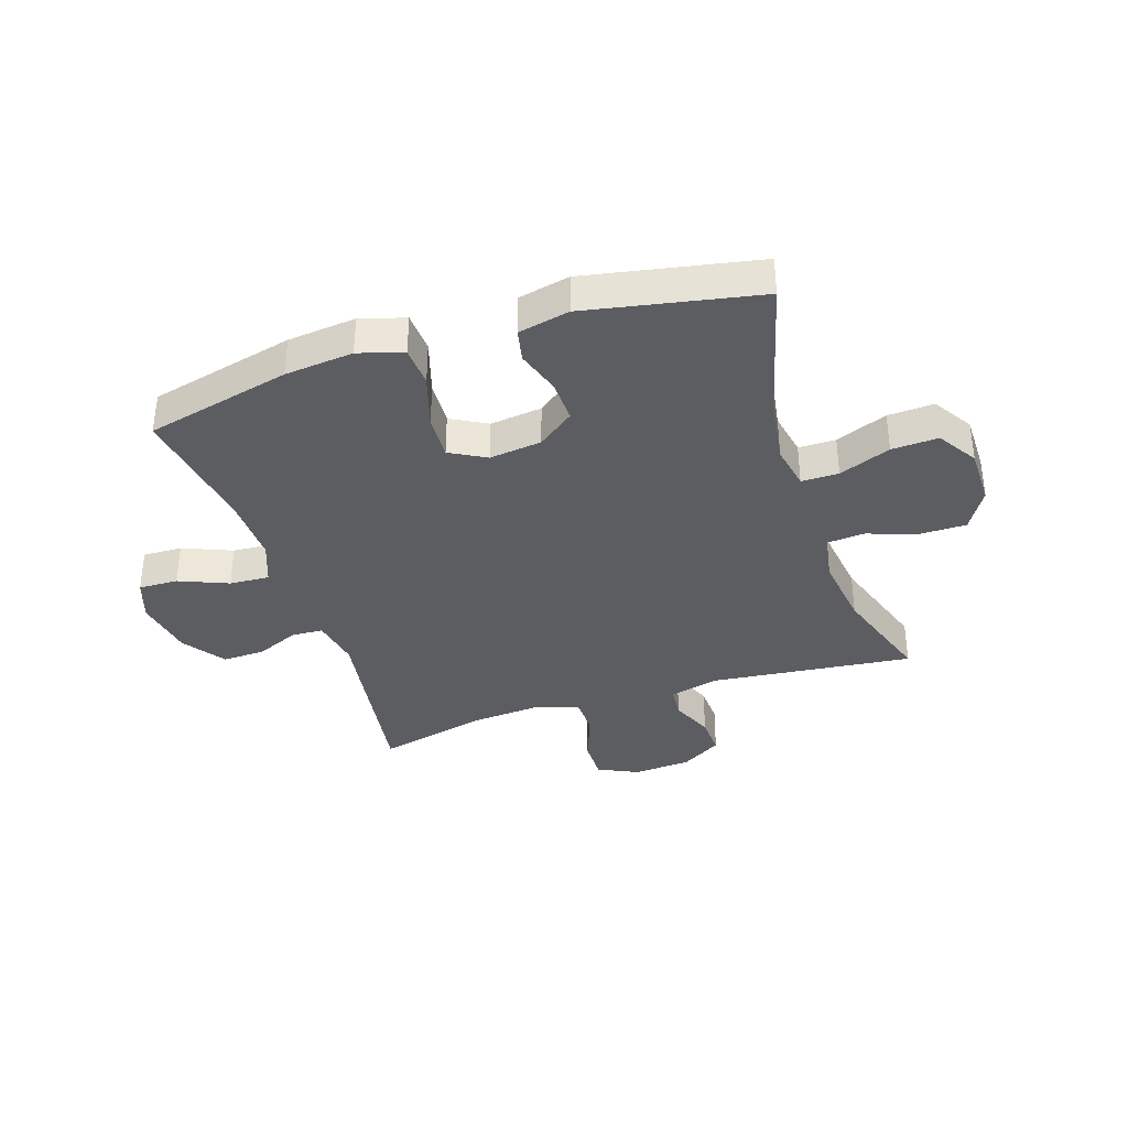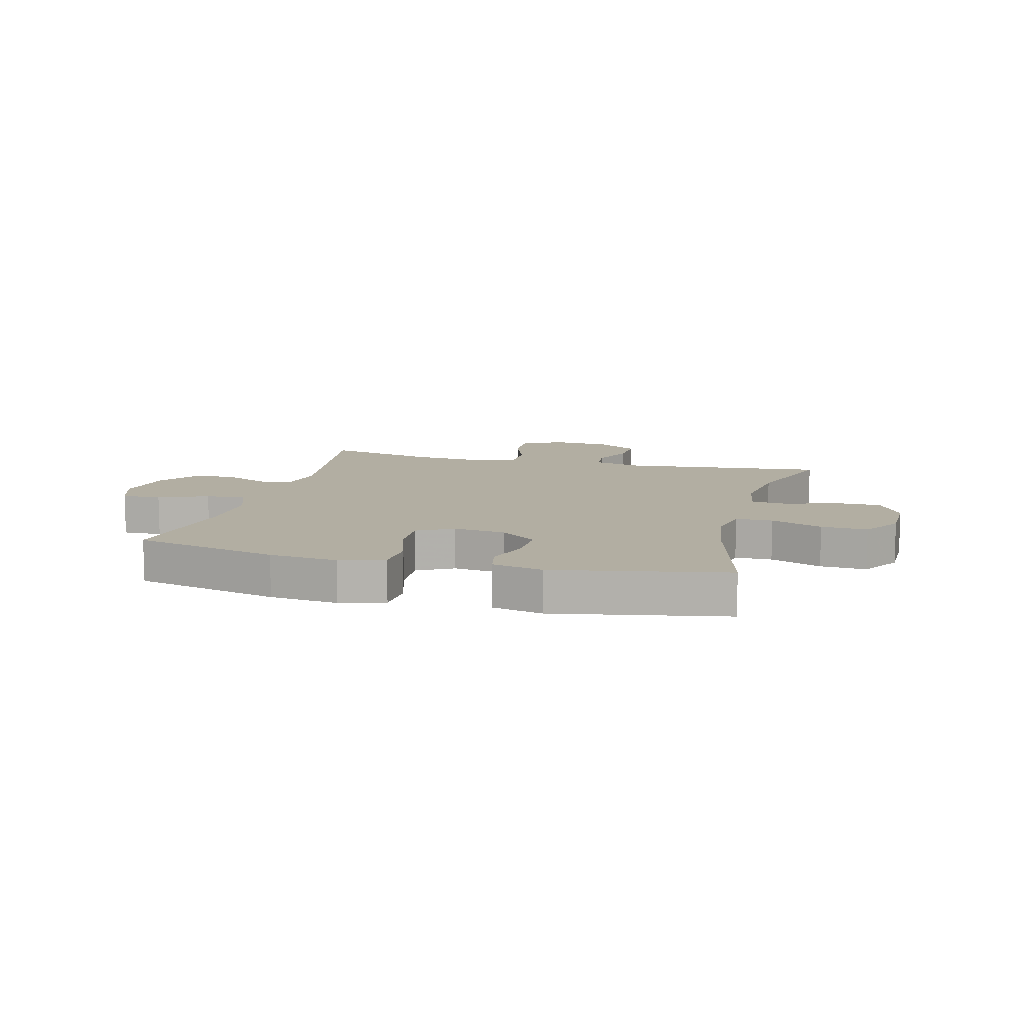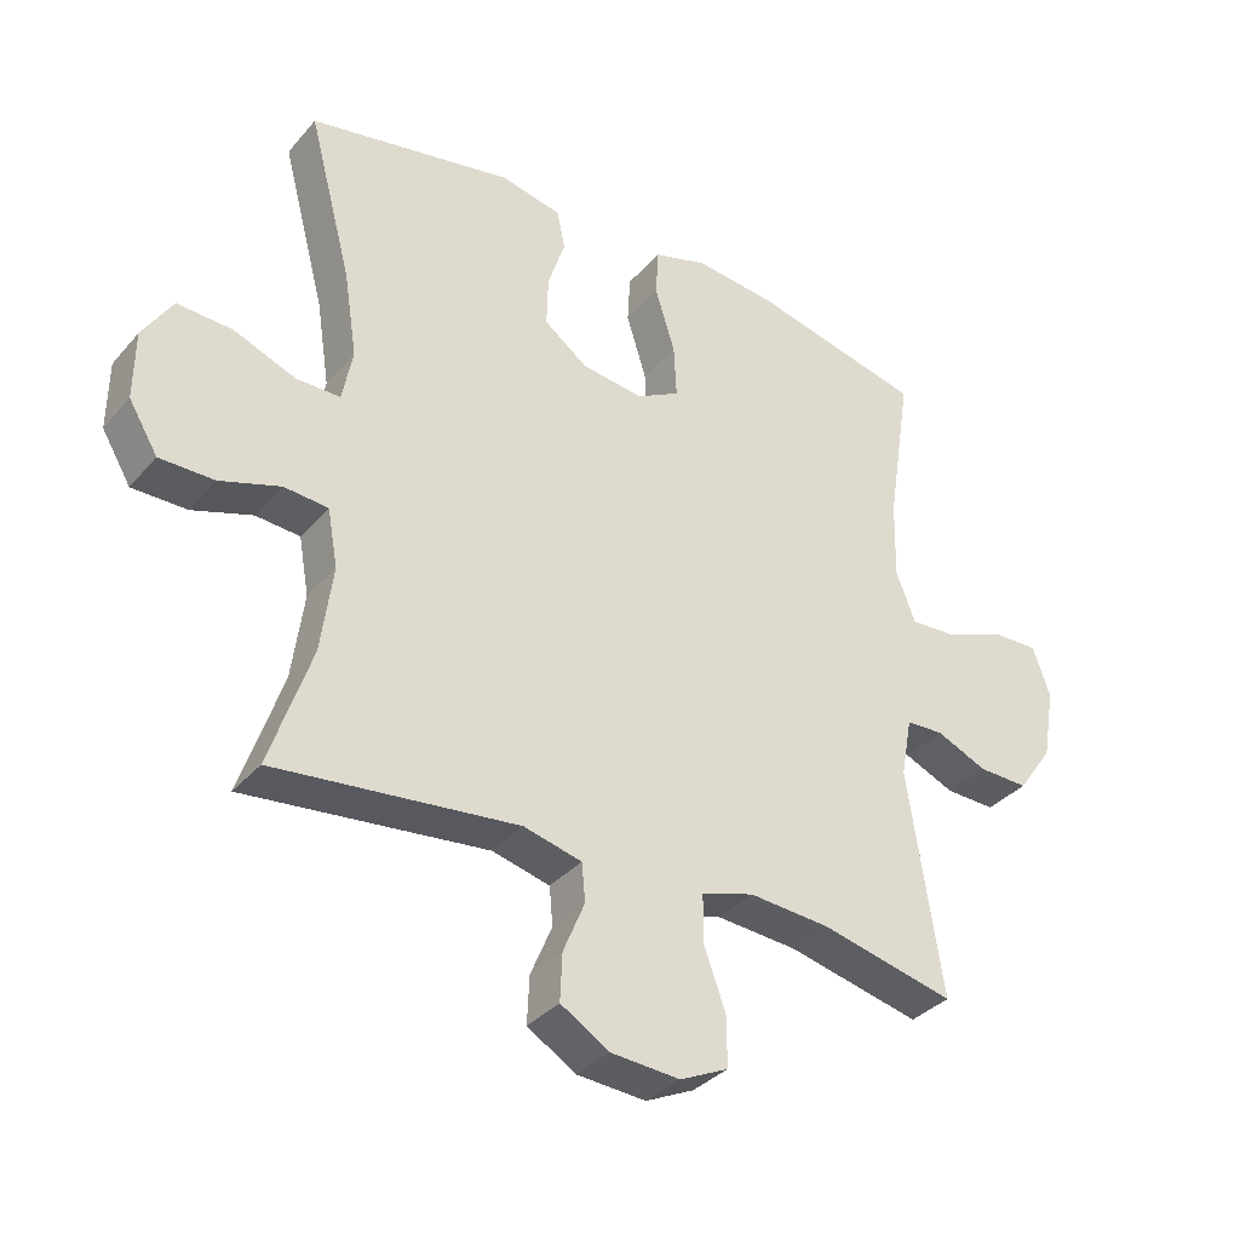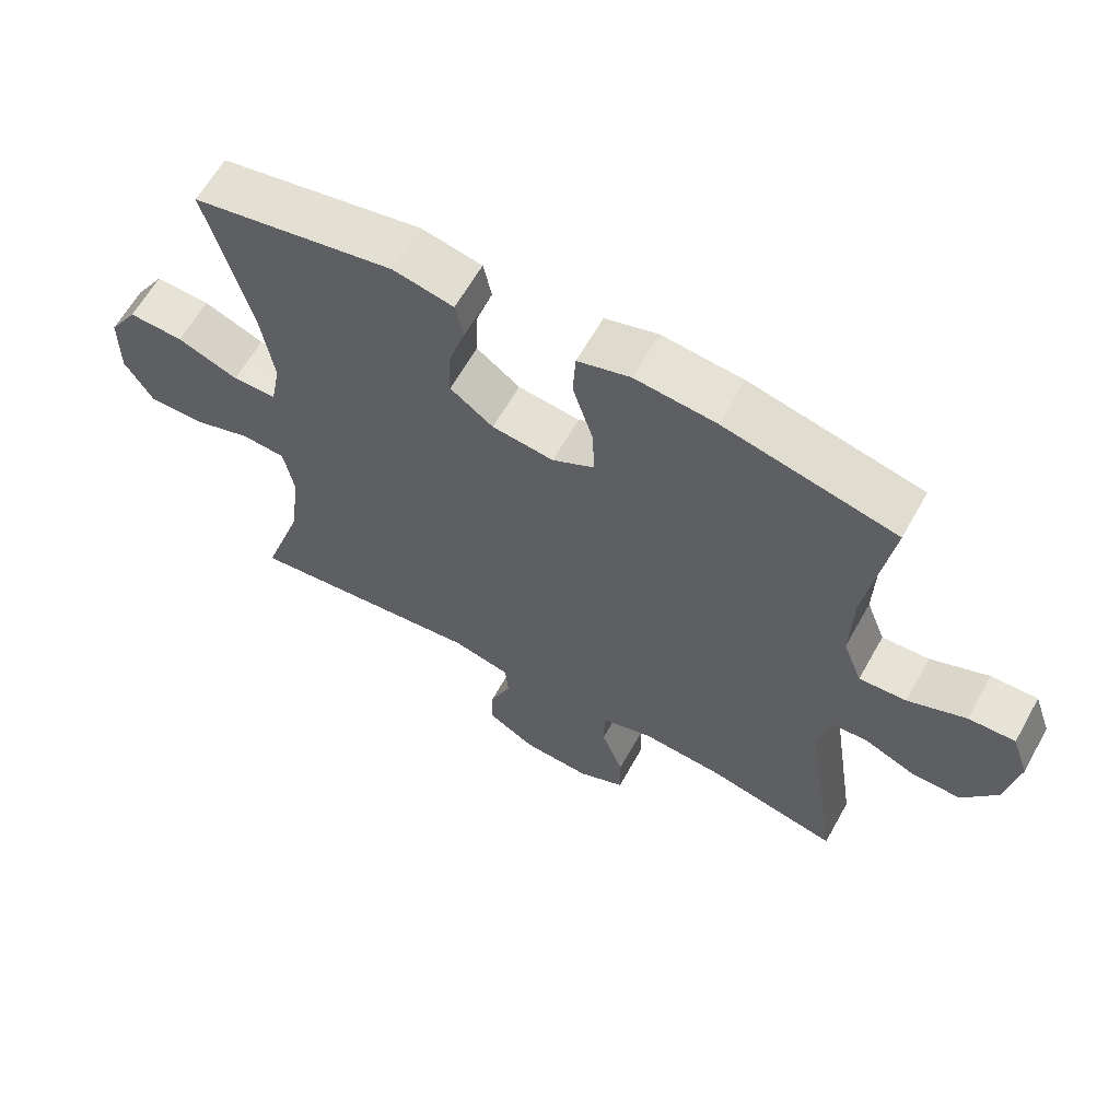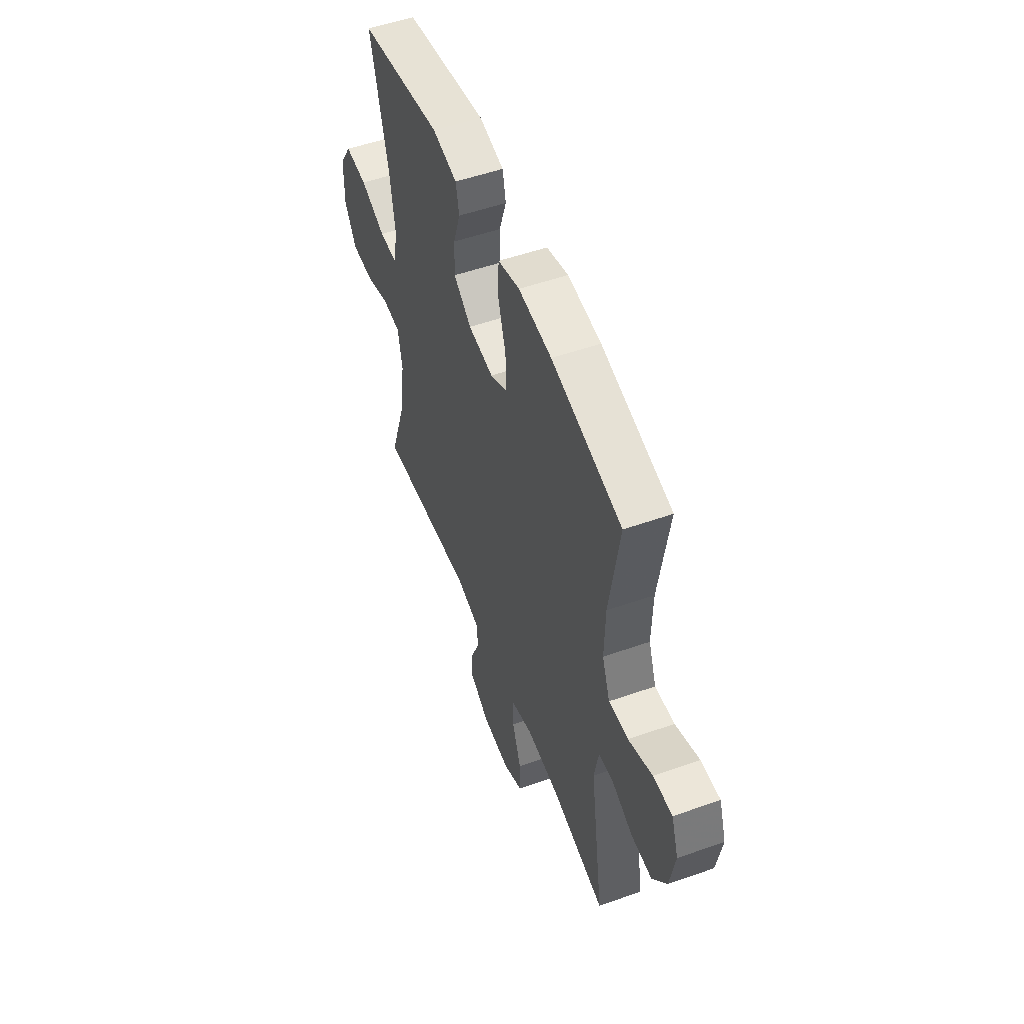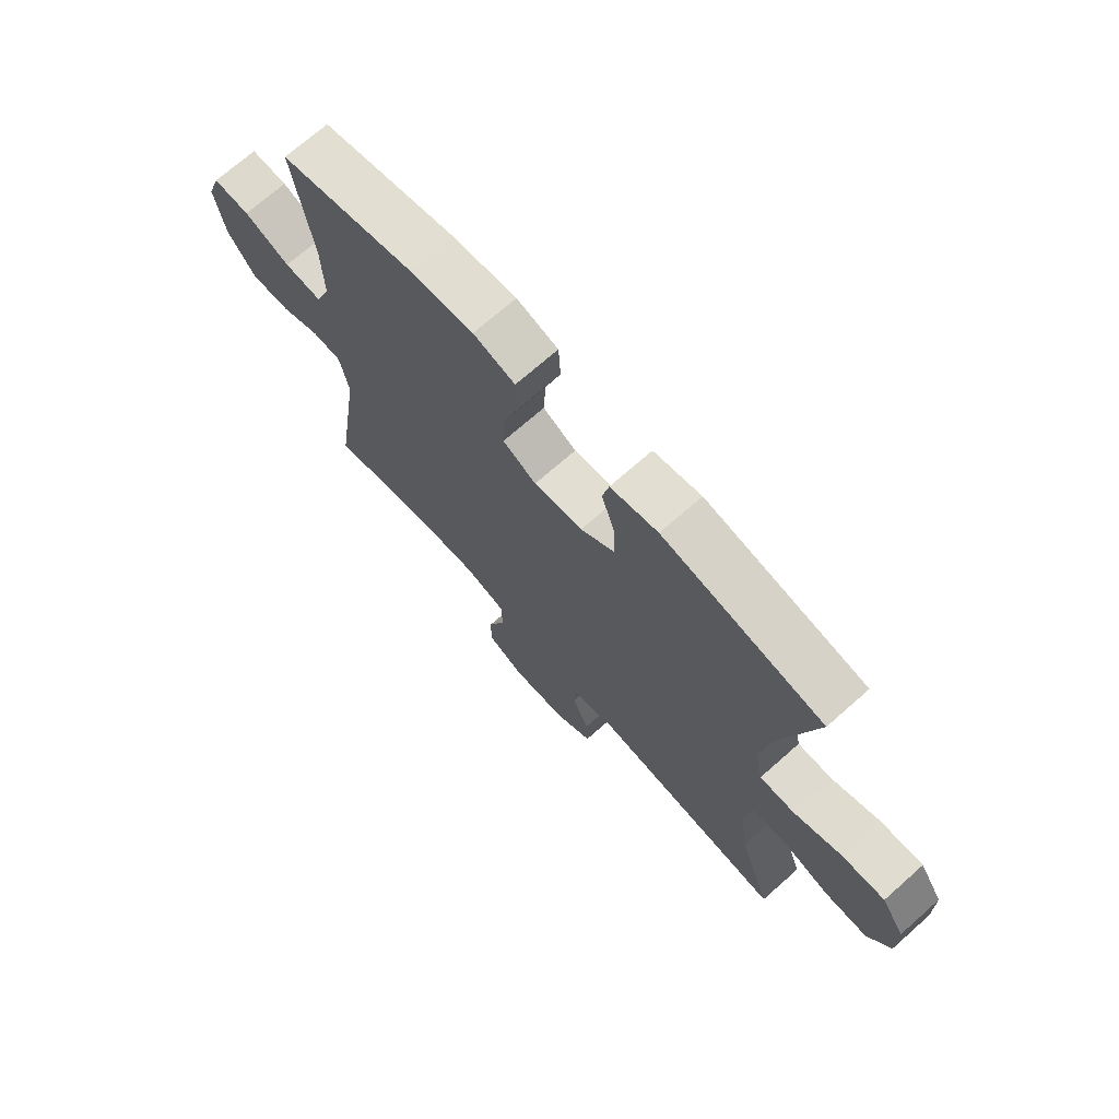
<metadata>
{"format":"obj","ext":"obj","renderer":"f3d","projection":"perspective","resolution":1024,"background":"white","views":[{"elev":-36.2,"azim":18.1,"up":"+Y"},{"elev":10.7,"azim":14.7,"up":"+Y"},{"elev":-34.8,"azim":145.4,"up":"+Z"},{"elev":62.8,"azim":-150.8,"up":"+Z"},{"elev":52.8,"azim":-110.7,"up":"+Z"},{"elev":71.0,"azim":48.5,"up":"+Z"}]}
</metadata>
<code>
v -0.5 0.07 -0.5
v -0.451 0.07 -0.176
v -0.467 0.07 -0.09
v -0.521 0.07 -0.087
v -0.595 0.07 -0.119
v -0.668 0.07 -0.121
v -0.719 0.07 -0.049
v -0.737 0.07 0.055
v -0.712 0.07 0.127
v -0.644 0.07 0.125
v -0.559 0.07 0.09
v -0.49 0.07 0.086
v -0.462 0.07 0.159
v -0.465 0.07 0.275
v -0.5 0.07 0.5
v -0.25 0.07 0.559
v -0.132 0.07 0.571
v -0.055 0.07 0.548
v -0.051 0.07 0.478
v -0.08 0.07 0.385
v -0.084 0.07 0.308
v -0.022 0.07 0.274
v 0.068 0.07 0.285
v 0.131 0.07 0.332
v 0.129 0.07 0.405
v 0.104 0.07 0.482
v 0.116 0.07 0.538
v 0.204 0.07 0.557
v 0.5 0.07 0.5
v 0.437 0.07 0.261
v 0.418 0.07 0.139
v 0.433 0.07 0.062
v 0.497 0.07 0.062
v 0.586 0.07 0.097
v 0.666 0.07 0.101
v 0.709 0.07 0.033
v 0.71 0.07 -0.067
v 0.668 0.07 -0.137
v 0.589 0.07 -0.137
v 0.502 0.07 -0.108
v 0.438 0.07 -0.113
v 0.423 0.07 -0.196
v 0.44 0.07 -0.322
v 0.5 0.07 -0.5
v 0.15 0.07 -0.462
v 0.066 0.07 -0.483
v 0.061 0.07 -0.538
v 0.092 0.07 -0.612
v 0.095 0.07 -0.68
v 0.025 0.07 -0.723
v -0.075 0.07 -0.73
v -0.145 0.07 -0.697
v -0.144 0.07 -0.624
v -0.112 0.07 -0.537
v -0.113 0.07 -0.469
v -0.189 0.07 -0.446
v -0.307 0.07 -0.455
v -0.5 0 -0.5
v -0.451 0 -0.176
v -0.467 0 -0.09
v -0.521 0 -0.087
v -0.595 0 -0.119
v -0.668 0 -0.121
v -0.719 0 -0.049
v -0.737 0 0.055
v -0.712 0 0.127
v -0.644 0 0.125
v -0.559 0 0.09
v -0.49 0 0.086
v -0.462 0 0.159
v -0.465 0 0.275
v -0.5 0 0.5
v -0.25 0 0.559
v -0.132 0 0.571
v -0.055 0 0.548
v -0.051 0 0.478
v -0.08 0 0.385
v -0.084 0 0.308
v -0.022 0 0.274
v 0.068 0 0.285
v 0.131 0 0.332
v 0.129 0 0.405
v 0.104 0 0.482
v 0.116 0 0.538
v 0.204 0 0.557
v 0.5 0 0.5
v 0.437 0 0.261
v 0.418 0 0.139
v 0.433 0 0.062
v 0.497 0 0.062
v 0.586 0 0.097
v 0.666 0 0.101
v 0.709 0 0.033
v 0.71 0 -0.067
v 0.668 0 -0.137
v 0.589 0 -0.137
v 0.502 0 -0.108
v 0.438 0 -0.113
v 0.423 0 -0.196
v 0.44 0 -0.322
v 0.5 0 -0.5
v 0.15 0 -0.462
v 0.066 0 -0.483
v 0.061 0 -0.538
v 0.092 0 -0.612
v 0.095 0 -0.68
v 0.025 0 -0.723
v -0.075 0 -0.73
v -0.145 0 -0.697
v -0.144 0 -0.624
v -0.112 0 -0.537
v -0.113 0 -0.469
v -0.189 0 -0.446
v -0.307 0 -0.455
f 52 53 54
f 51 52 54
f 50 51 54
f 49 50 54
f 48 49 54
f 47 48 54
f 46 47 54 55
f 45 46 55 56
f 43 44 45
f 42 43 45 56
f 38 39 40
f 37 38 40
f 36 37 40
f 35 36 40
f 34 35 40
f 33 34 40
f 32 33 40 41
f 42 56 57
f 41 42 57
f 32 41 57
f 31 32 57
f 28 29 30
f 27 28 30
f 26 27 30
f 25 26 30
f 18 19 20
f 17 18 20
f 16 17 20
f 15 16 20
f 14 15 20
f 13 14 20 21
f 12 13 21 22
f 9 10 11
f 8 9 11
f 7 8 11
f 6 7 11
f 5 6 11
f 4 5 11
f 3 4 11 12
f 12 22 23
f 3 12 23
f 2 3 23
f 2 23 24
f 1 2 24
f 57 1 24
f 31 57 24
f 24 25 30 31
f 111 110 109
f 111 109 108
f 111 108 107
f 111 107 106
f 111 106 105
f 111 105 104
f 112 111 104 103
f 113 112 103 102
f 102 101 100
f 113 102 100 99
f 97 96 95
f 97 95 94
f 97 94 93
f 97 93 92
f 97 92 91
f 97 91 90
f 98 97 90 89
f 114 113 99
f 114 99 98
f 114 98 89
f 114 89 88
f 87 86 85
f 87 85 84
f 87 84 83
f 87 83 82
f 77 76 75
f 77 75 74
f 77 74 73
f 77 73 72
f 77 72 71
f 78 77 71 70
f 79 78 70 69
f 68 67 66
f 68 66 65
f 68 65 64
f 68 64 63
f 68 63 62
f 68 62 61
f 69 68 61 60
f 80 79 69
f 80 69 60
f 80 60 59
f 81 80 59
f 81 59 58
f 81 58 114
f 81 114 88
f 88 87 82 81
f 1 58 59 2
f 2 59 60 3
f 3 60 61 4
f 4 61 62 5
f 5 62 63 6
f 6 63 64 7
f 7 64 65 8
f 8 65 66 9
f 9 66 67 10
f 10 67 68 11
f 11 68 69 12
f 12 69 70 13
f 13 70 71 14
f 14 71 72 15
f 15 72 73 16
f 16 73 74 17
f 17 74 75 18
f 18 75 76 19
f 19 76 77 20
f 20 77 78 21
f 21 78 79 22
f 22 79 80 23
f 23 80 81 24
f 24 81 82 25
f 25 82 83 26
f 26 83 84 27
f 27 84 85 28
f 28 85 86 29
f 29 86 87 30
f 30 87 88 31
f 31 88 89 32
f 32 89 90 33
f 33 90 91 34
f 34 91 92 35
f 35 92 93 36
f 36 93 94 37
f 37 94 95 38
f 38 95 96 39
f 39 96 97 40
f 40 97 98 41
f 41 98 99 42
f 42 99 100 43
f 43 100 101 44
f 44 101 102 45
f 45 102 103 46
f 46 103 104 47
f 47 104 105 48
f 48 105 106 49
f 49 106 107 50
f 50 107 108 51
f 51 108 109 52
f 52 109 110 53
f 53 110 111 54
f 54 111 112 55
f 55 112 113 56
f 56 113 114 57
f 57 114 58 1

</code>
